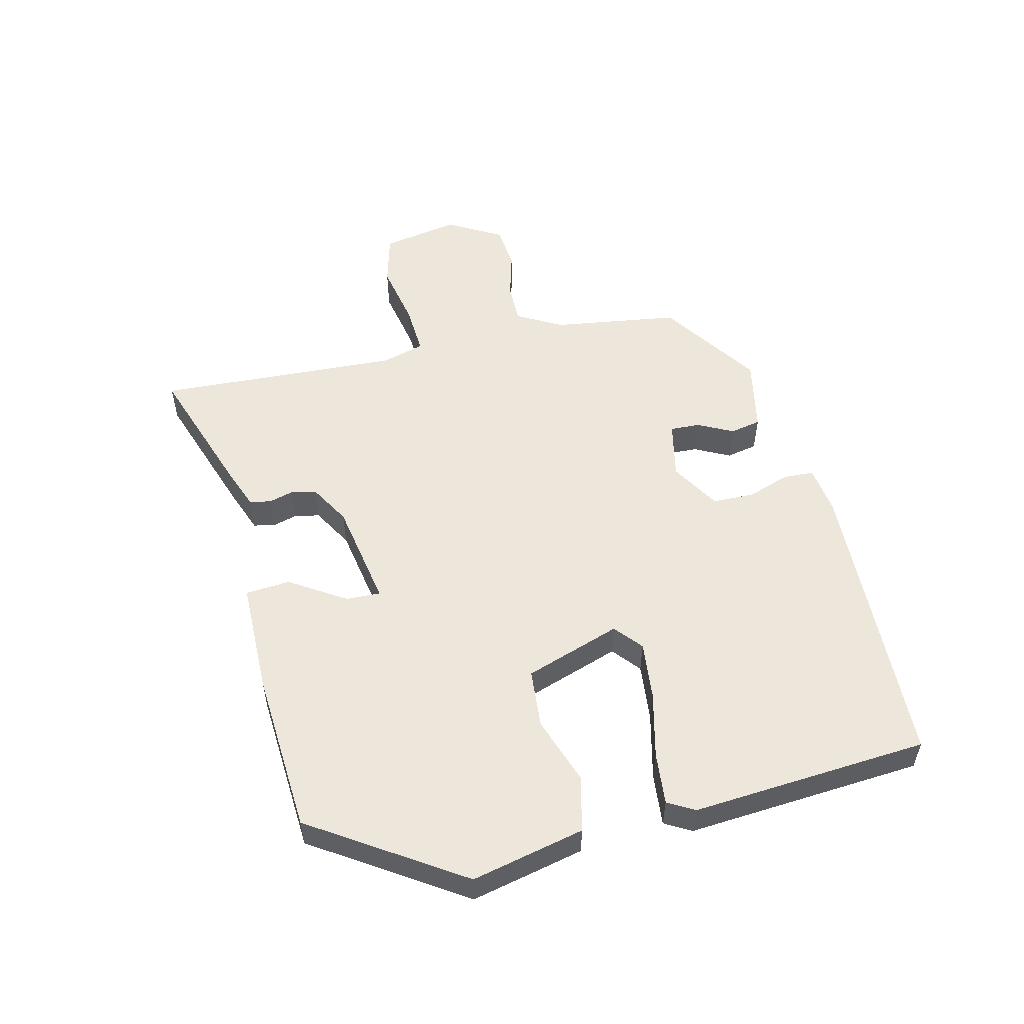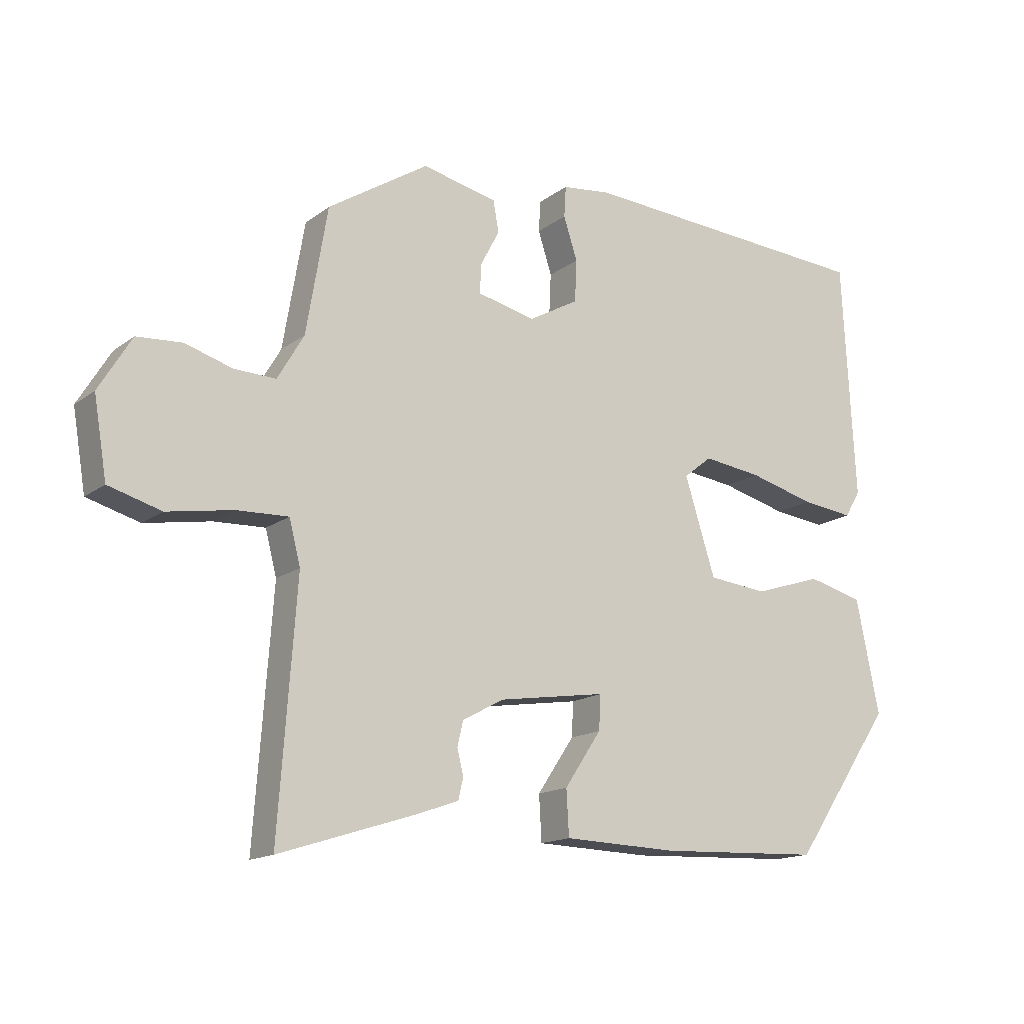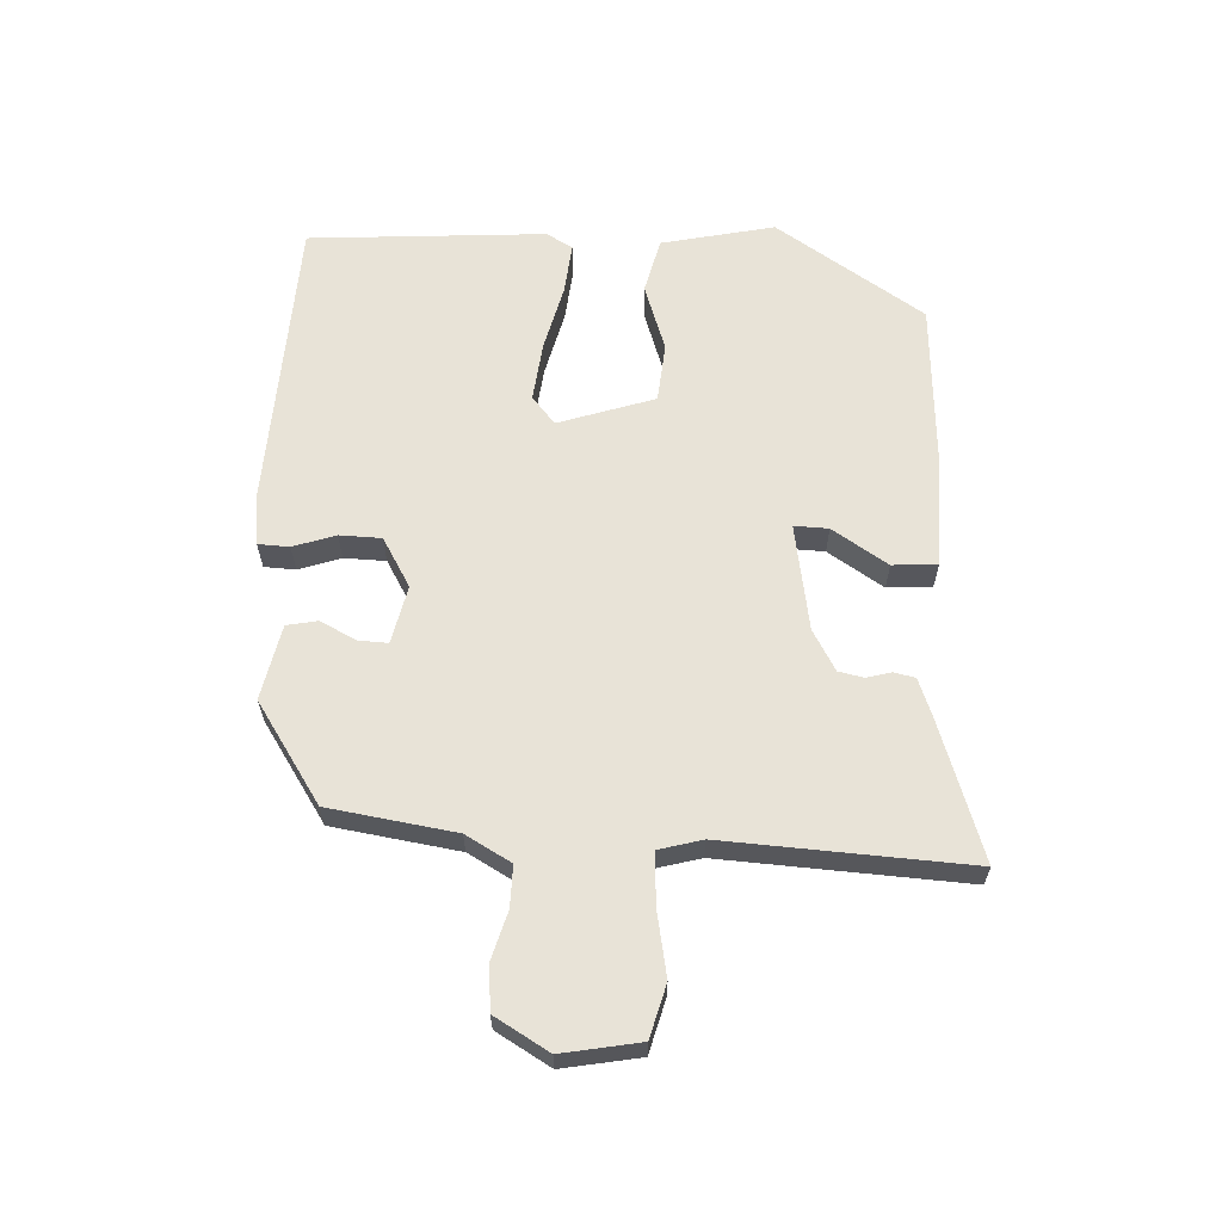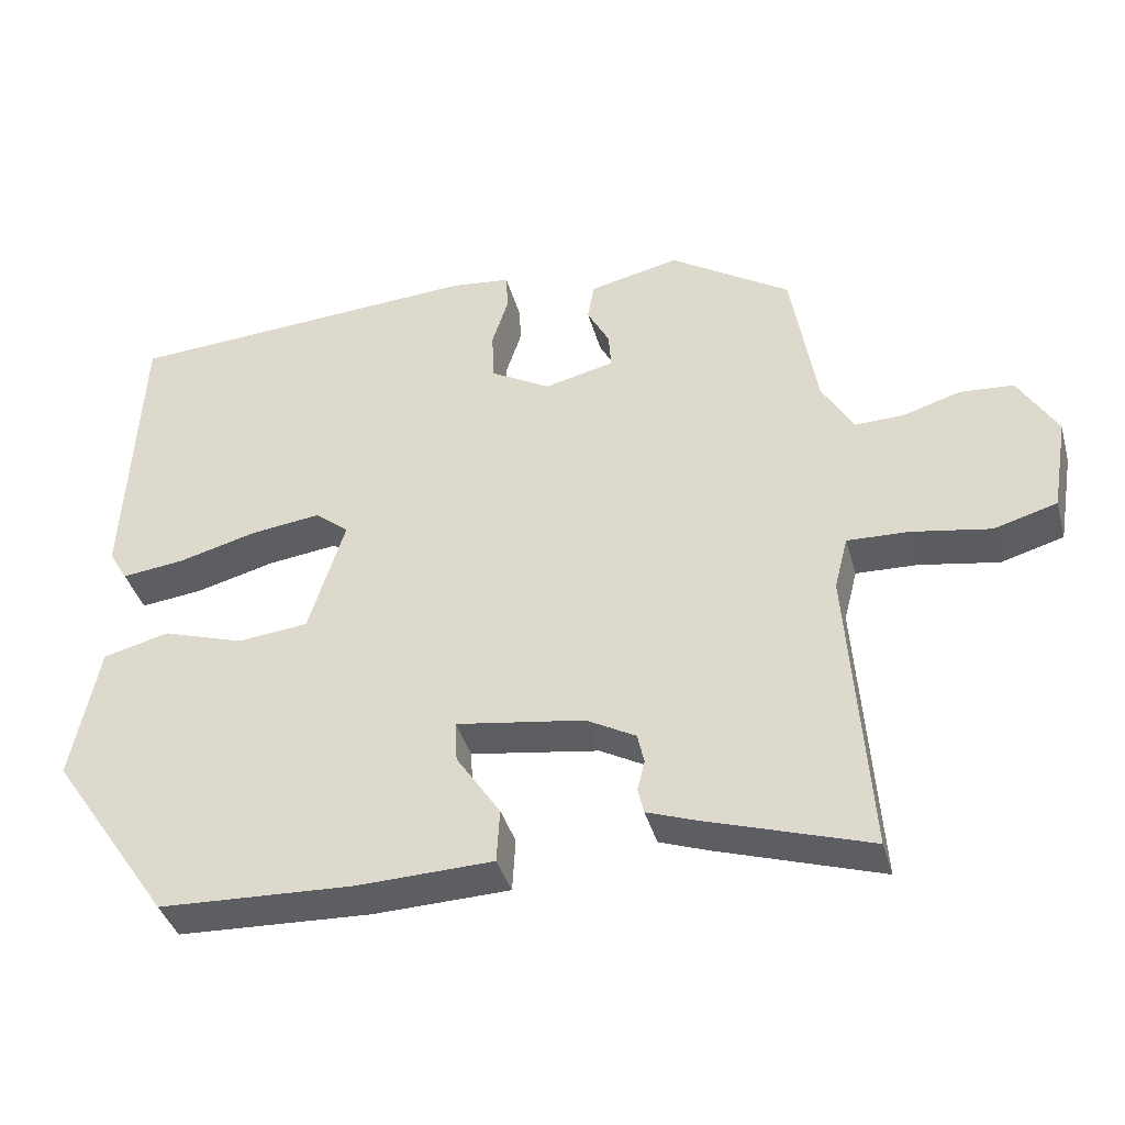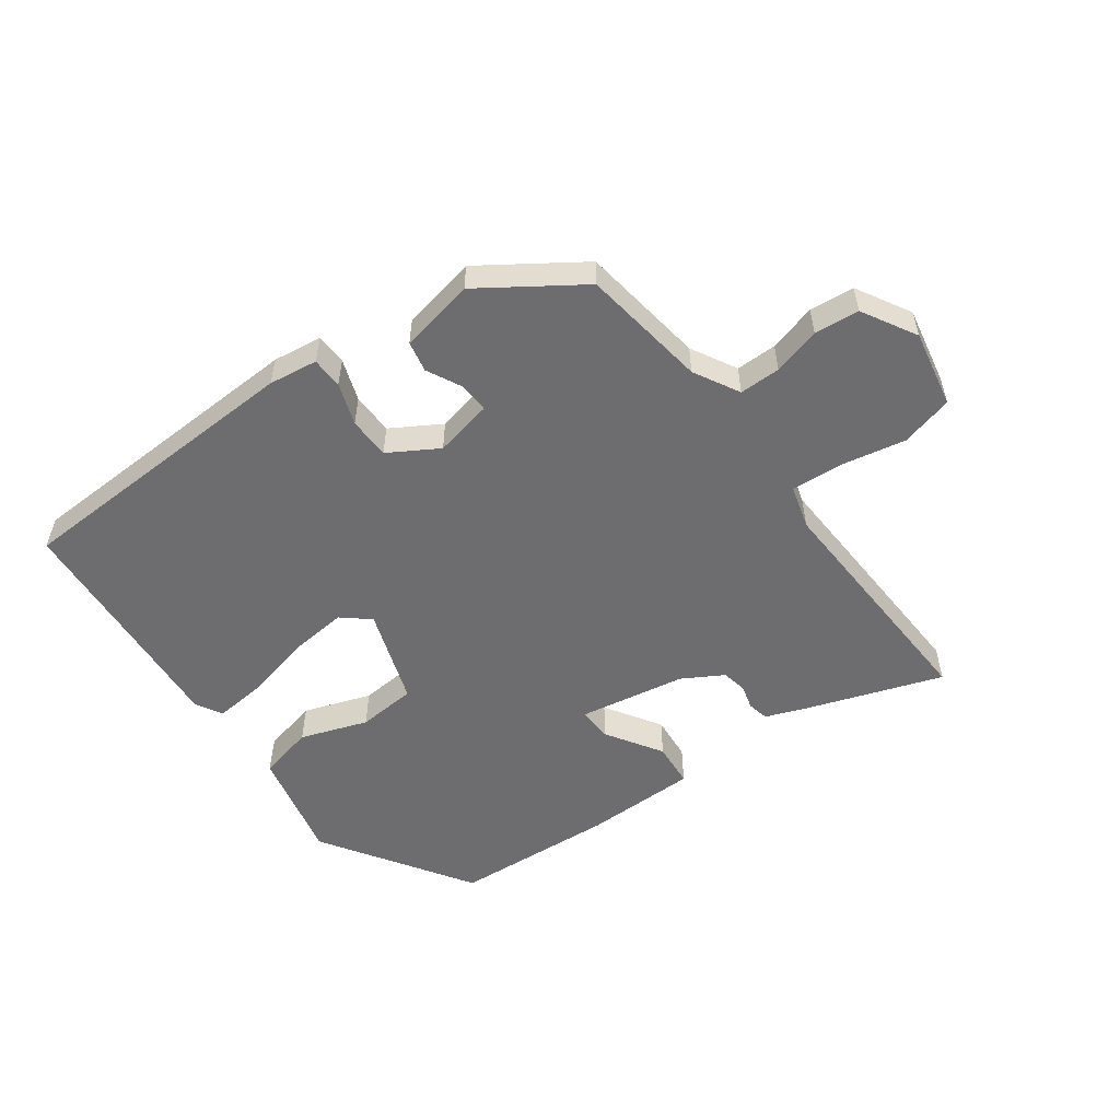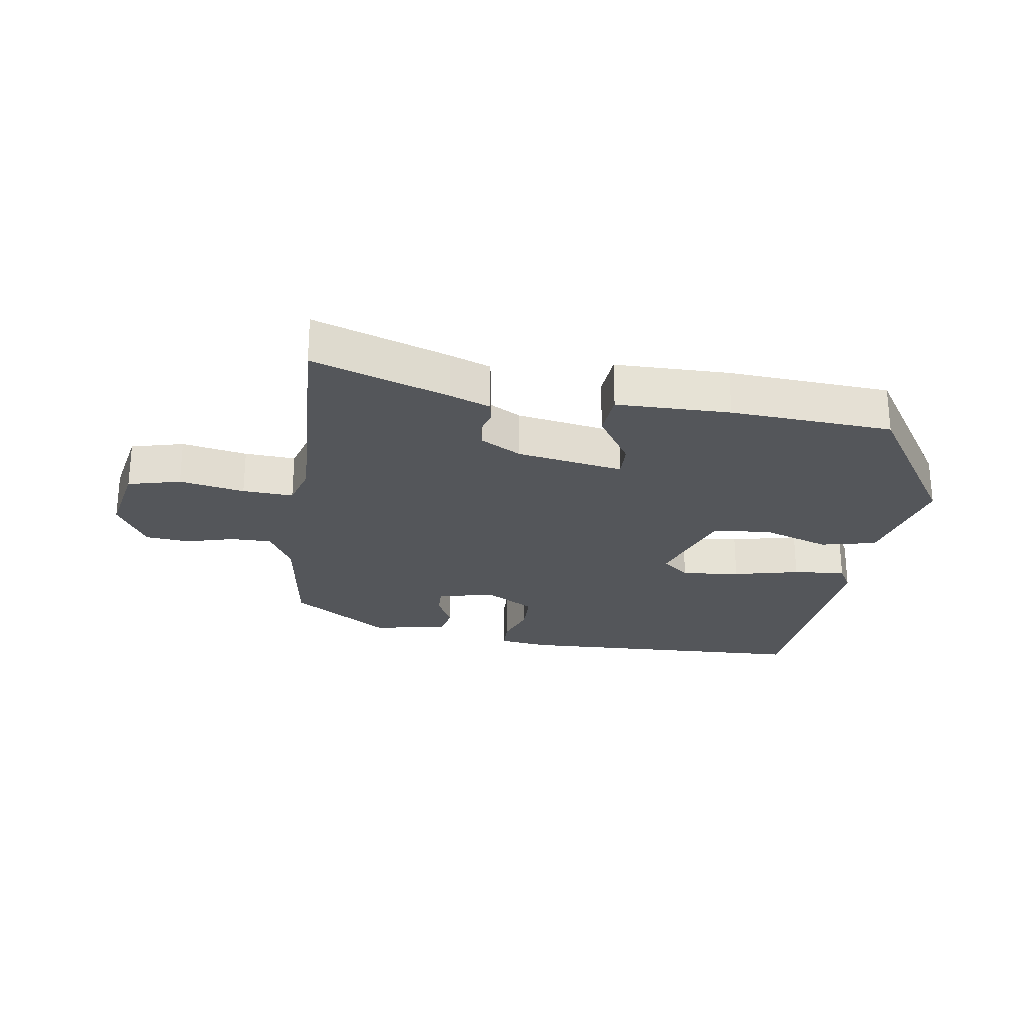
<metadata>
{"format":"obj","ext":"obj","renderer":"f3d","projection":"perspective","resolution":1024,"background":"white","views":[{"elev":53.5,"azim":-104.8,"up":"+Y"},{"elev":-15.3,"azim":146.6,"up":"+Z"},{"elev":62.4,"azim":91.8,"up":"+Y"},{"elev":-38.9,"azim":15.2,"up":"+Z"},{"elev":-54.1,"azim":34.7,"up":"+Y"},{"elev":-25.2,"azim":170.0,"up":"+Y"}]}
</metadata>
<code>
v 0.472 0.07 0.385
v 0.506 0.07 0.183
v 0.548 0.07 0.111
v 0.614 0.07 0.113
v 0.69 0.07 0.136
v 0.762 0.07 0.131
v 0.814 0.07 0.045
v 0.793 0.07 -0.08
v 0.709 0.07 -0.104
v 0.604 0.07 -0.086
v 0.522 0.07 -0.083
v 0.504 0.07 -0.153
v 0.532 0.07 -0.544
v 0.312 0.07 -0.474
v 0.247 0.07 -0.451
v 0.239 0.07 -0.417
v 0.249 0.07 -0.377
v 0.24 0.07 -0.337
v 0.174 0.07 -0.301
v 0.002 0.07 -0.275
v 0.005 0.07 -0.33
v 0.064 0.07 -0.418
v 0.06 0.07 -0.49
v -0.123 0.07 -0.496
v -0.384 0.07 -0.485
v -0.545 0.07 -0.25
v -0.508 0.07 -0.068
v -0.419 0.07 -0.045
v -0.31 0.07 -0.08
v -0.215 0.07 -0.07
v -0.166 0.07 0.085
v -0.211 0.07 0.121
v -0.305 0.07 0.109
v -0.411 0.07 0.081
v -0.495 0.07 0.071
v -0.52 0.07 0.113
v -0.5 0.07 0.494
v -0.021 0.07 0.524
v 0.058 0.07 0.515
v 0.061 0.07 0.465
v 0.039 0.07 0.397
v 0.042 0.07 0.33
v 0.122 0.07 0.285
v 0.215 0.07 0.307
v 0.212 0.07 0.355
v 0.182 0.07 0.411
v 0.191 0.07 0.461
v 0.311 0.07 0.488
v 0.472 0 0.385
v 0.506 0 0.183
v 0.548 0 0.111
v 0.614 0 0.113
v 0.69 0 0.136
v 0.762 0 0.131
v 0.814 0 0.045
v 0.793 0 -0.08
v 0.709 0 -0.104
v 0.604 0 -0.086
v 0.522 0 -0.083
v 0.504 0 -0.153
v 0.532 0 -0.544
v 0.312 0 -0.474
v 0.247 0 -0.451
v 0.239 0 -0.417
v 0.249 0 -0.377
v 0.24 0 -0.337
v 0.174 0 -0.301
v 0.002 0 -0.275
v 0.005 0 -0.33
v 0.064 0 -0.418
v 0.06 0 -0.49
v -0.123 0 -0.496
v -0.384 0 -0.485
v -0.545 0 -0.25
v -0.508 0 -0.068
v -0.419 0 -0.045
v -0.31 0 -0.08
v -0.215 0 -0.07
v -0.166 0 0.085
v -0.211 0 0.121
v -0.305 0 0.109
v -0.411 0 0.081
v -0.495 0 0.071
v -0.52 0 0.113
v -0.5 0 0.494
v -0.021 0 0.524
v 0.058 0 0.515
v 0.061 0 0.465
v 0.039 0 0.397
v 0.042 0 0.33
v 0.122 0 0.285
v 0.215 0 0.307
v 0.212 0 0.355
v 0.182 0 0.411
v 0.191 0 0.461
v 0.311 0 0.488
f 48 1 2
f 47 48 2
f 46 47 2
f 45 46 2
f 44 45 2 3
f 43 44 3
f 39 40 41
f 38 39 41
f 37 38 41
f 36 37 41
f 35 36 41
f 34 35 41
f 33 34 41
f 32 33 41 42
f 31 32 42 43
f 27 28 29
f 26 27 29
f 25 26 29
f 24 25 29
f 23 24 29
f 22 23 29
f 21 22 29
f 20 21 29 30
f 31 43 3
f 30 31 3
f 20 30 3
f 19 20 3
f 15 16 17
f 14 15 17
f 13 14 17
f 12 13 17
f 11 12 17 18
f 8 9 10
f 7 8 10
f 6 7 10
f 5 6 10
f 4 5 10
f 4 10 11
f 11 18 19
f 4 11 19
f 3 4 19
f 50 49 96
f 50 96 95
f 50 95 94
f 50 94 93
f 51 50 93 92
f 51 92 91
f 89 88 87
f 89 87 86
f 89 86 85
f 89 85 84
f 89 84 83
f 89 83 82
f 89 82 81
f 90 89 81 80
f 91 90 80 79
f 77 76 75
f 77 75 74
f 77 74 73
f 77 73 72
f 77 72 71
f 77 71 70
f 77 70 69
f 78 77 69 68
f 51 91 79
f 51 79 78
f 51 78 68
f 51 68 67
f 65 64 63
f 65 63 62
f 65 62 61
f 65 61 60
f 66 65 60 59
f 58 57 56
f 58 56 55
f 58 55 54
f 58 54 53
f 58 53 52
f 59 58 52
f 67 66 59
f 67 59 52
f 67 52 51
f 1 49 50 2
f 2 50 51 3
f 3 51 52 4
f 4 52 53 5
f 5 53 54 6
f 6 54 55 7
f 7 55 56 8
f 8 56 57 9
f 9 57 58 10
f 10 58 59 11
f 11 59 60 12
f 12 60 61 13
f 13 61 62 14
f 14 62 63 15
f 15 63 64 16
f 16 64 65 17
f 17 65 66 18
f 18 66 67 19
f 19 67 68 20
f 20 68 69 21
f 21 69 70 22
f 22 70 71 23
f 23 71 72 24
f 24 72 73 25
f 25 73 74 26
f 26 74 75 27
f 27 75 76 28
f 28 76 77 29
f 29 77 78 30
f 30 78 79 31
f 31 79 80 32
f 32 80 81 33
f 33 81 82 34
f 34 82 83 35
f 35 83 84 36
f 36 84 85 37
f 37 85 86 38
f 38 86 87 39
f 39 87 88 40
f 40 88 89 41
f 41 89 90 42
f 42 90 91 43
f 43 91 92 44
f 44 92 93 45
f 45 93 94 46
f 46 94 95 47
f 47 95 96 48
f 48 96 49 1

</code>
